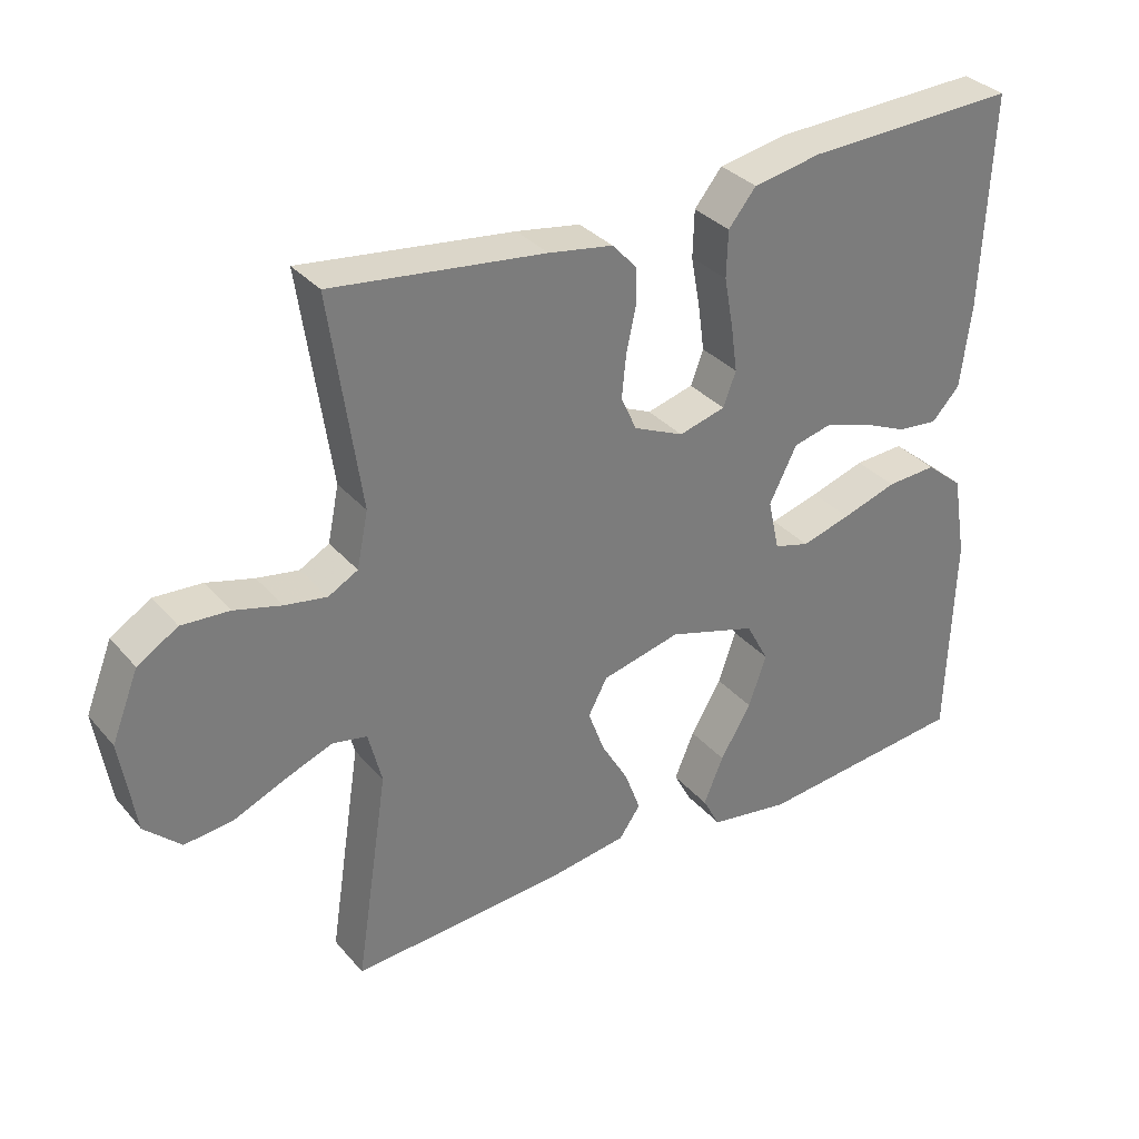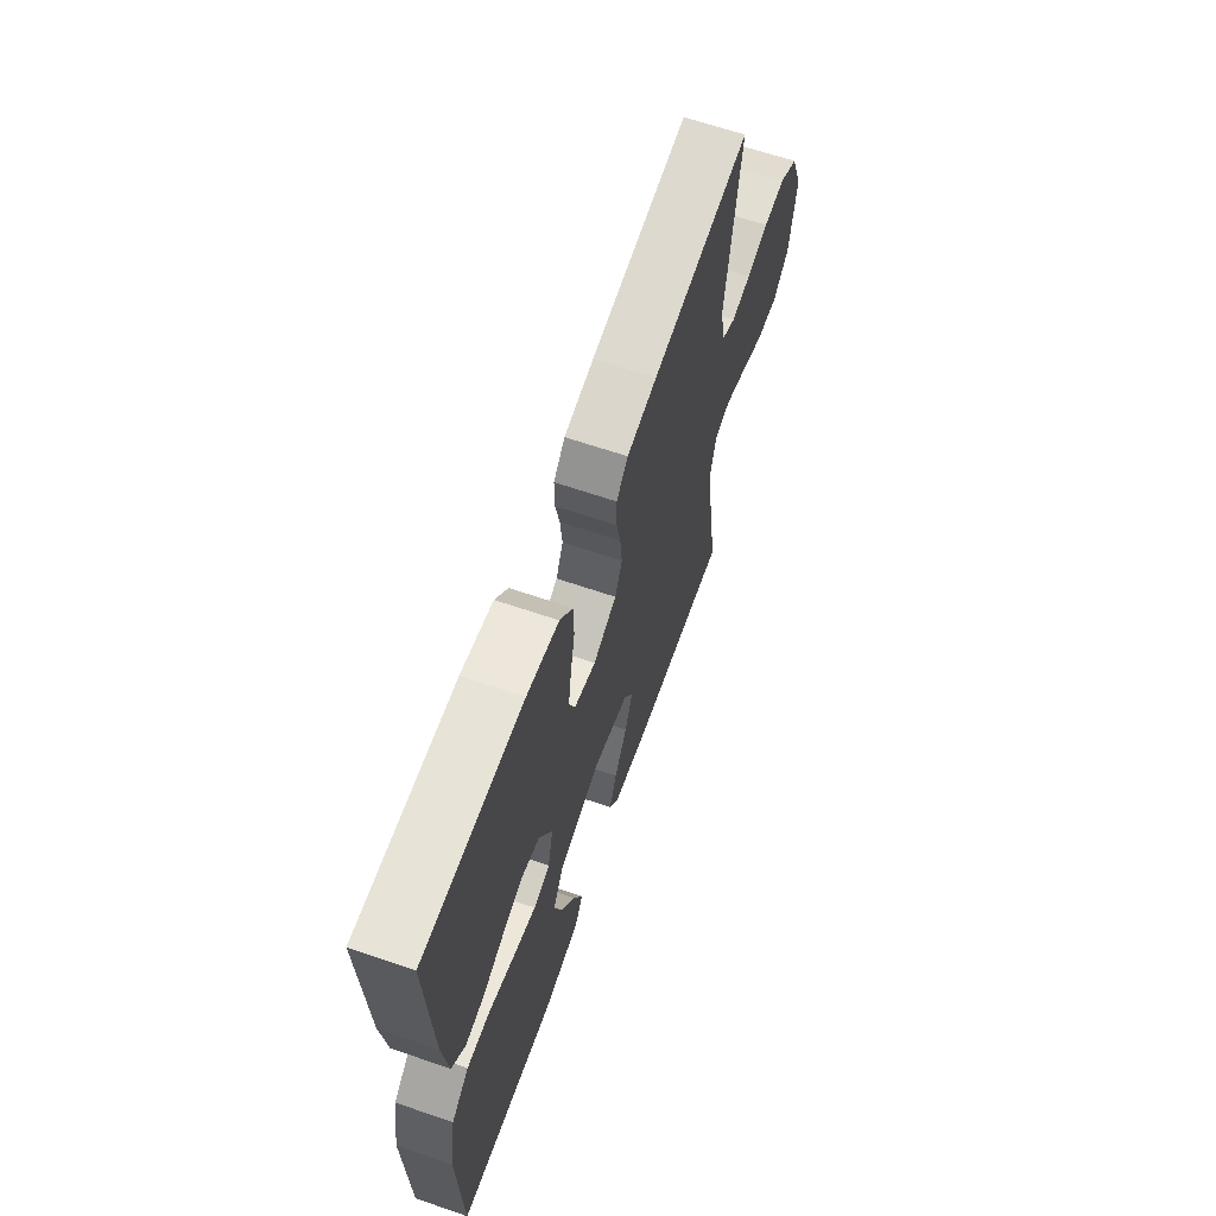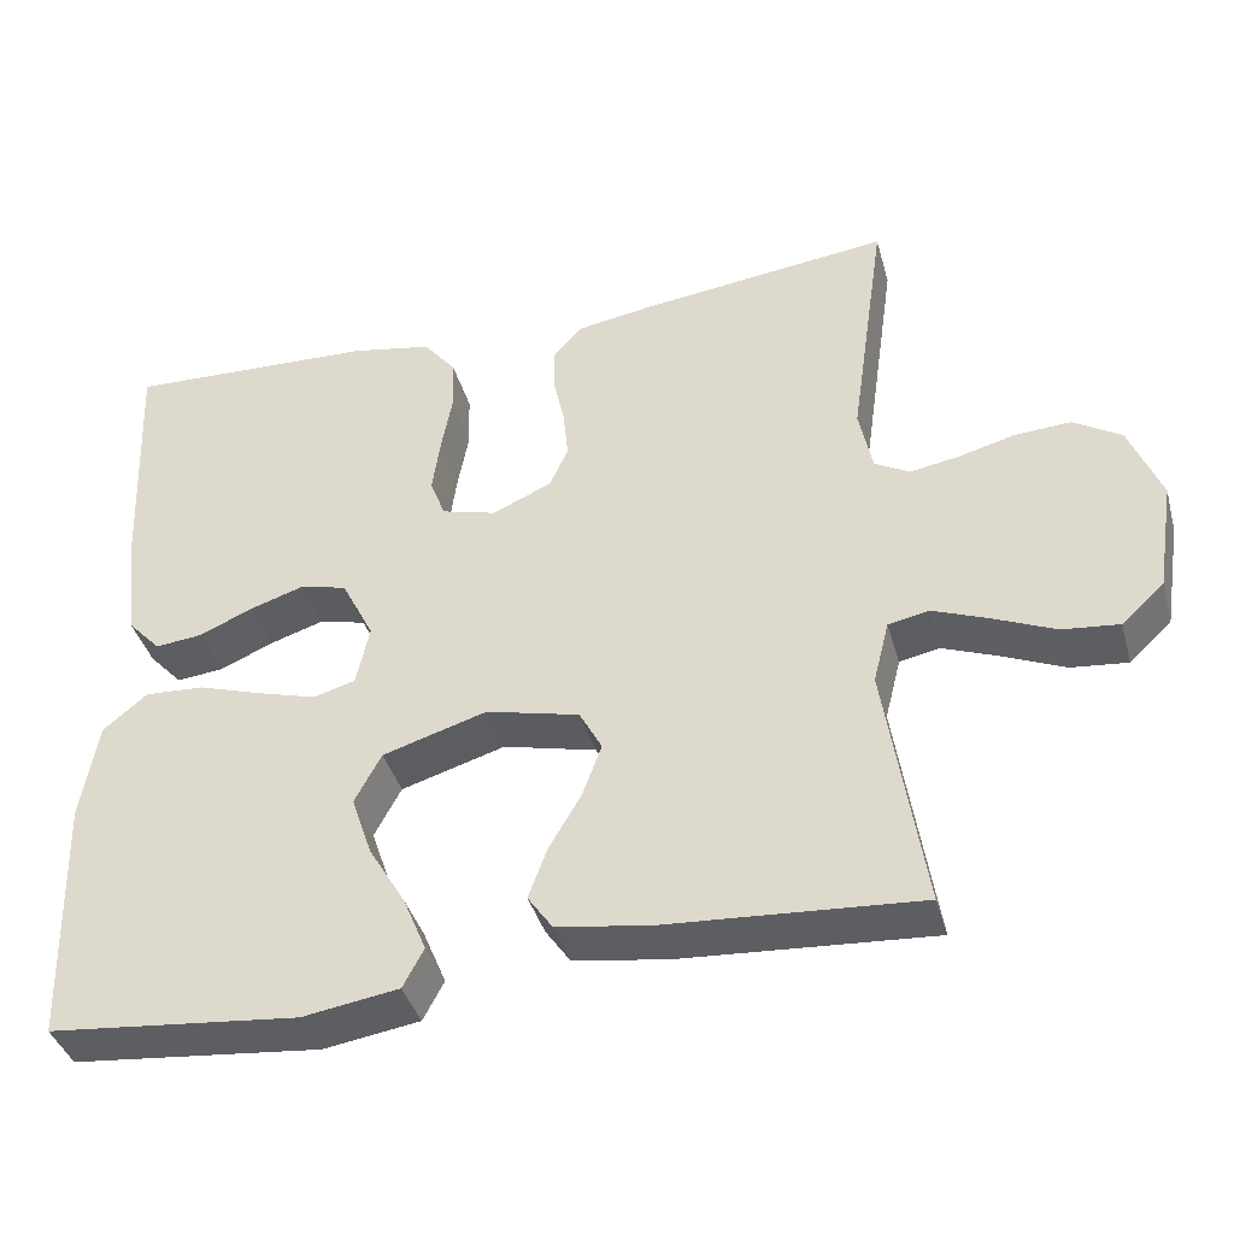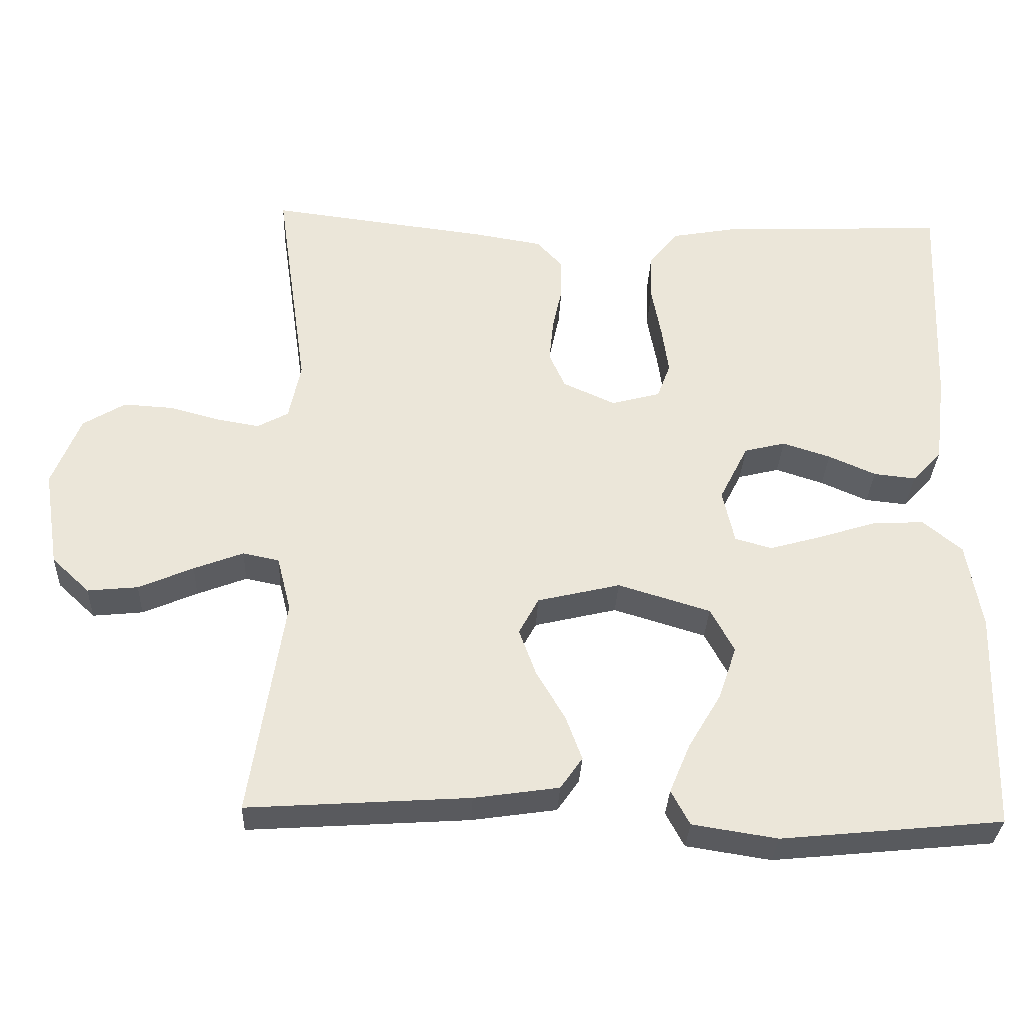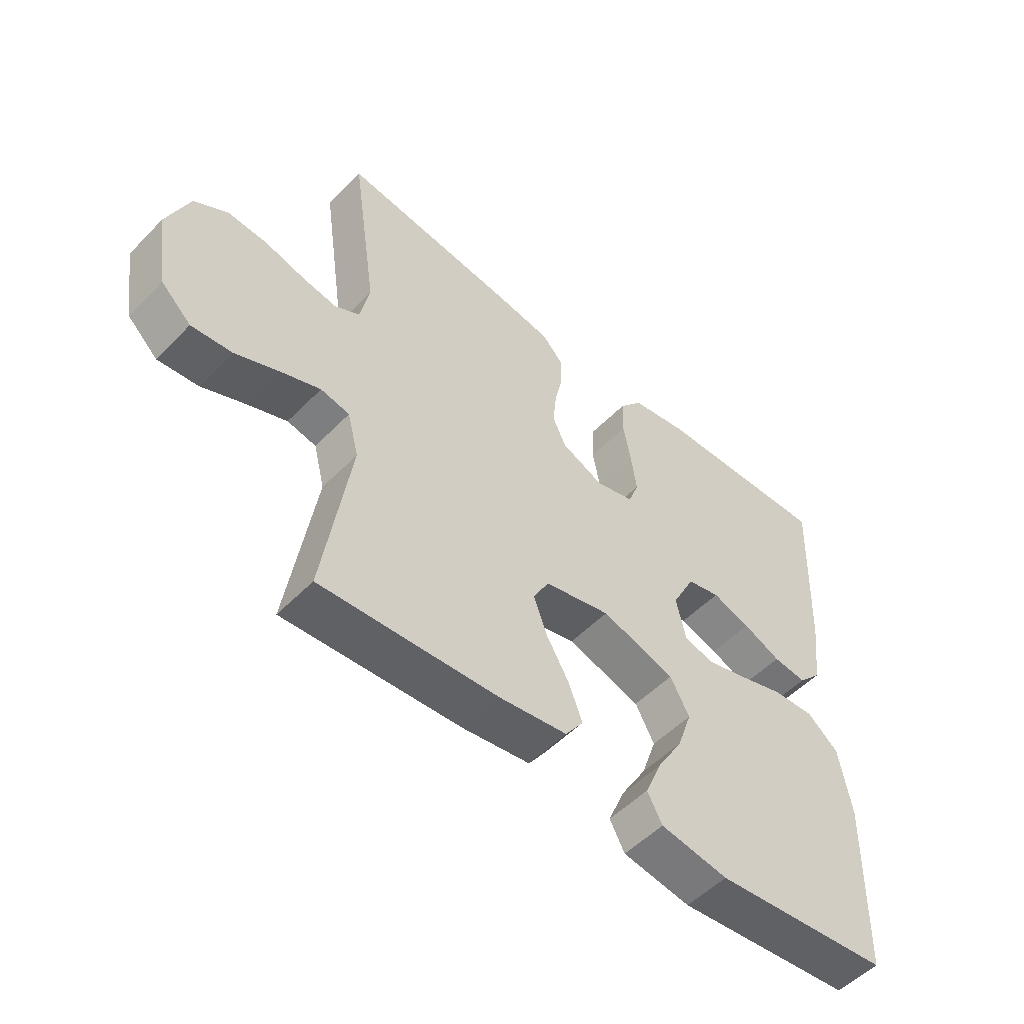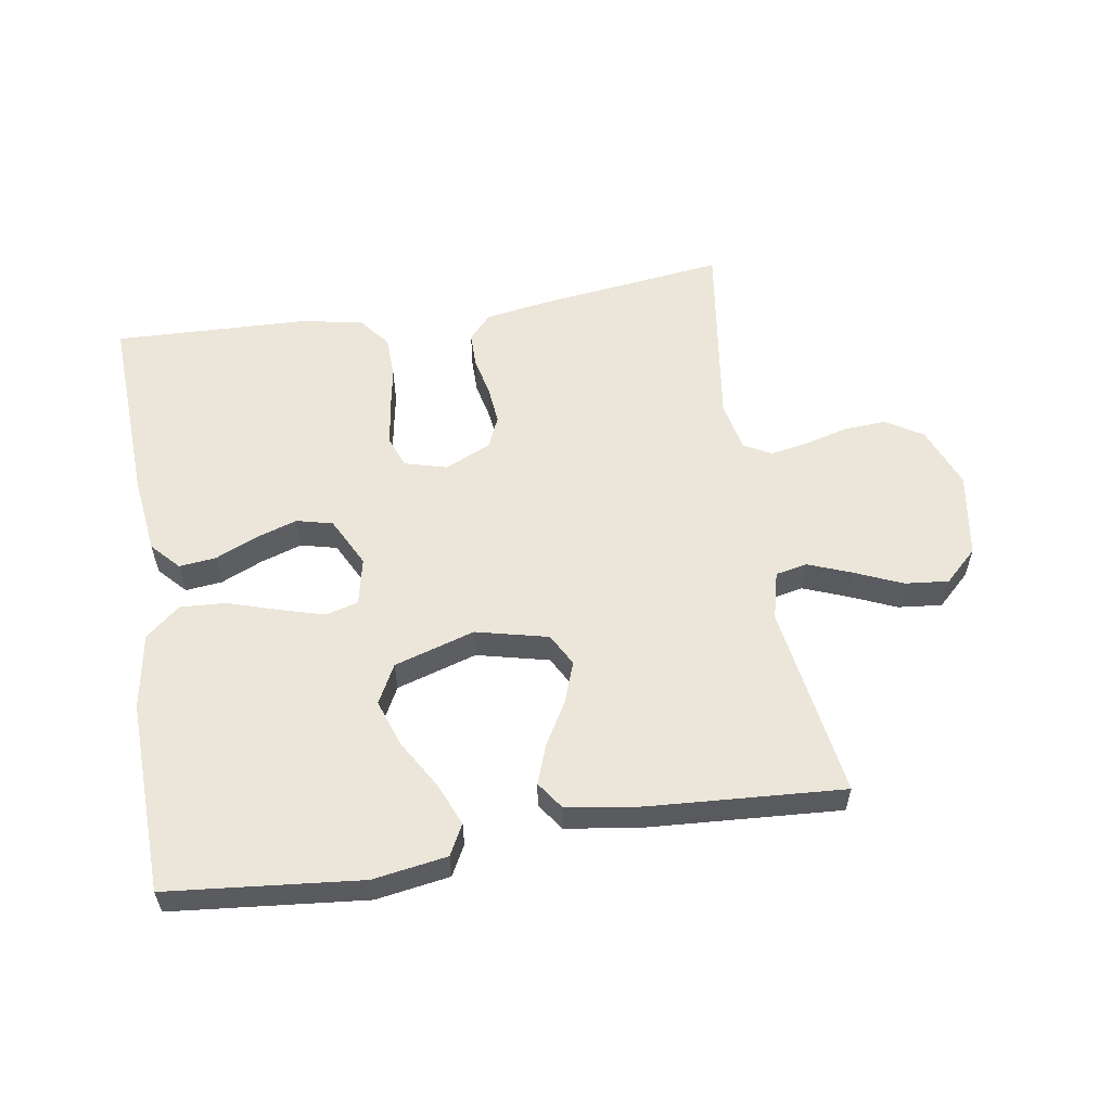
<metadata>
{"format":"obj","ext":"obj","renderer":"f3d","projection":"perspective","resolution":1024,"background":"white","views":[{"elev":33.1,"azim":-33.9,"up":"+Z"},{"elev":64.3,"azim":109.1,"up":"+Z"},{"elev":-39.5,"azim":-164.7,"up":"+Z"},{"elev":-32.1,"azim":-2.5,"up":"+Z"},{"elev":-52.8,"azim":-42.6,"up":"+Z"},{"elev":57.2,"azim":170.8,"up":"+Y"}]}
</metadata>
<code>
v -0.5 0.07 -0.5
v -0.454 0.07 -0.2
v -0.473 0.07 -0.125
v -0.522 0.07 -0.115
v -0.589 0.07 -0.141
v -0.663 0.07 -0.173
v -0.731 0.07 -0.18
v -0.782 0.07 -0.132
v -0.803 0.07 0
v -0.765 0.07 0.096
v -0.708 0.07 0.131
v -0.641 0.07 0.127
v -0.574 0.07 0.109
v -0.515 0.07 0.099
v -0.473 0.07 0.122
v -0.457 0.07 0.2
v -0.5 0.07 0.5
v -0.2 0.07 0.463
v -0.109 0.07 0.448
v -0.074 0.07 0.41
v -0.074 0.07 0.356
v -0.087 0.07 0.296
v -0.093 0.07 0.236
v -0.071 0.07 0.187
v 0 0.07 0.155
v 0.066 0.07 0.173
v 0.084 0.07 0.221
v 0.075 0.07 0.286
v 0.062 0.07 0.357
v 0.064 0.07 0.423
v 0.103 0.07 0.471
v 0.2 0.07 0.489
v 0.5 0.07 0.5
v 0.487 0.07 0.2
v 0.472 0.07 0.079
v 0.432 0.07 0.036
v 0.375 0.07 0.042
v 0.311 0.07 0.07
v 0.246 0.07 0.091
v 0.19 0.07 0.077
v 0.151 0.07 0
v 0.167 0.07 -0.073
v 0.217 0.07 -0.087
v 0.287 0.07 -0.067
v 0.365 0.07 -0.042
v 0.436 0.07 -0.038
v 0.489 0.07 -0.082
v 0.509 0.07 -0.2
v 0.5 0.07 -0.5
v 0.2 0.07 -0.53
v 0.085 0.07 -0.512
v 0.06 0.07 -0.465
v 0.088 0.07 -0.398
v 0.132 0.07 -0.324
v 0.157 0.07 -0.251
v 0.125 0.07 -0.191
v 0 0.07 -0.153
v -0.112 0.07 -0.18
v -0.139 0.07 -0.23
v -0.116 0.07 -0.293
v -0.077 0.07 -0.36
v -0.055 0.07 -0.42
v -0.085 0.07 -0.463
v -0.2 0.07 -0.48
v -0.5 0 -0.5
v -0.454 0 -0.2
v -0.473 0 -0.125
v -0.522 0 -0.115
v -0.589 0 -0.141
v -0.663 0 -0.173
v -0.731 0 -0.18
v -0.782 0 -0.132
v -0.803 0 0
v -0.765 0 0.096
v -0.708 0 0.131
v -0.641 0 0.127
v -0.574 0 0.109
v -0.515 0 0.099
v -0.473 0 0.122
v -0.457 0 0.2
v -0.5 0 0.5
v -0.2 0 0.463
v -0.109 0 0.448
v -0.074 0 0.41
v -0.074 0 0.356
v -0.087 0 0.296
v -0.093 0 0.236
v -0.071 0 0.187
v 0 0 0.155
v 0.066 0 0.173
v 0.084 0 0.221
v 0.075 0 0.286
v 0.062 0 0.357
v 0.064 0 0.423
v 0.103 0 0.471
v 0.2 0 0.489
v 0.5 0 0.5
v 0.487 0 0.2
v 0.472 0 0.079
v 0.432 0 0.036
v 0.375 0 0.042
v 0.311 0 0.07
v 0.246 0 0.091
v 0.19 0 0.077
v 0.151 0 0
v 0.167 0 -0.073
v 0.217 0 -0.087
v 0.287 0 -0.067
v 0.365 0 -0.042
v 0.436 0 -0.038
v 0.489 0 -0.082
v 0.509 0 -0.2
v 0.5 0 -0.5
v 0.2 0 -0.53
v 0.085 0 -0.512
v 0.06 0 -0.465
v 0.088 0 -0.398
v 0.132 0 -0.324
v 0.157 0 -0.251
v 0.125 0 -0.191
v 0 0 -0.153
v -0.112 0 -0.18
v -0.139 0 -0.23
v -0.116 0 -0.293
v -0.077 0 -0.36
v -0.055 0 -0.42
v -0.085 0 -0.463
v -0.2 0 -0.48
f 63 64 1 2
f 60 61 62 63
f 59 60 63 2
f 58 59 2 3
f 57 58 3 4
f 51 52 53 54
f 51 54 55
f 50 51 55
f 49 50 55
f 48 49 55 56
f 44 45 46 47
f 43 44 47 48
f 42 43 48 56
f 35 36 37 38
f 35 38 39
f 34 35 39
f 33 34 39 40
f 31 32 33 40
f 28 29 30 31
f 27 28 31 40
f 19 20 21 22
f 19 22 23
f 16 17 18 19
f 15 16 19 23
f 14 15 23 24
f 10 11 12 13
f 10 13 14
f 9 10 14
f 5 6 7 8
f 4 5 8 9
f 57 4 9 14
f 41 42 56 57
f 26 27 40 41
f 25 26 41 57
f 14 24 25 57
f 66 65 128 127
f 127 126 125 124
f 66 127 124 123
f 67 66 123 122
f 68 67 122 121
f 118 117 116 115
f 119 118 115
f 119 115 114
f 119 114 113
f 120 119 113 112
f 111 110 109 108
f 112 111 108 107
f 120 112 107 106
f 102 101 100 99
f 103 102 99
f 103 99 98
f 104 103 98 97
f 104 97 96 95
f 95 94 93 92
f 104 95 92 91
f 86 85 84 83
f 87 86 83
f 83 82 81 80
f 87 83 80 79
f 88 87 79 78
f 77 76 75 74
f 78 77 74
f 78 74 73
f 72 71 70 69
f 73 72 69 68
f 78 73 68 121
f 121 120 106 105
f 105 104 91 90
f 121 105 90 89
f 121 89 88 78
f 1 65 66 2
f 2 66 67 3
f 3 67 68 4
f 4 68 69 5
f 5 69 70 6
f 6 70 71 7
f 7 71 72 8
f 8 72 73 9
f 9 73 74 10
f 10 74 75 11
f 11 75 76 12
f 12 76 77 13
f 13 77 78 14
f 14 78 79 15
f 15 79 80 16
f 16 80 81 17
f 17 81 82 18
f 18 82 83 19
f 19 83 84 20
f 20 84 85 21
f 21 85 86 22
f 22 86 87 23
f 23 87 88 24
f 24 88 89 25
f 25 89 90 26
f 26 90 91 27
f 27 91 92 28
f 28 92 93 29
f 29 93 94 30
f 30 94 95 31
f 31 95 96 32
f 32 96 97 33
f 33 97 98 34
f 34 98 99 35
f 35 99 100 36
f 36 100 101 37
f 37 101 102 38
f 38 102 103 39
f 39 103 104 40
f 40 104 105 41
f 41 105 106 42
f 42 106 107 43
f 43 107 108 44
f 44 108 109 45
f 45 109 110 46
f 46 110 111 47
f 47 111 112 48
f 48 112 113 49
f 49 113 114 50
f 50 114 115 51
f 51 115 116 52
f 52 116 117 53
f 53 117 118 54
f 54 118 119 55
f 55 119 120 56
f 56 120 121 57
f 57 121 122 58
f 58 122 123 59
f 59 123 124 60
f 60 124 125 61
f 61 125 126 62
f 62 126 127 63
f 63 127 128 64
f 64 128 65 1

</code>
